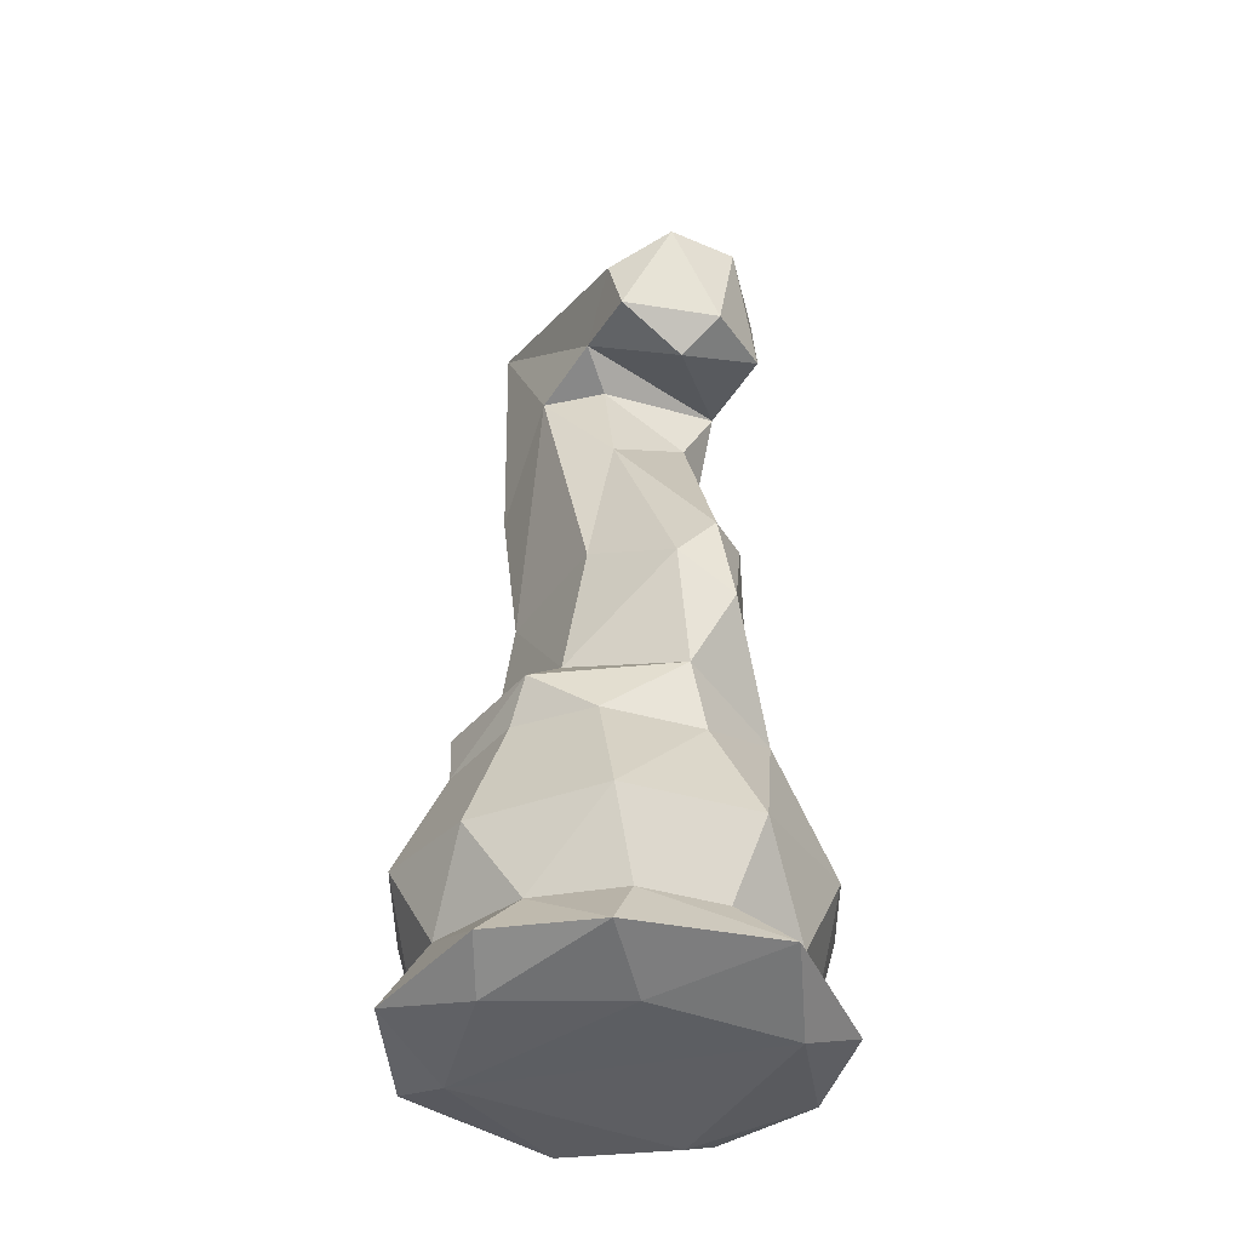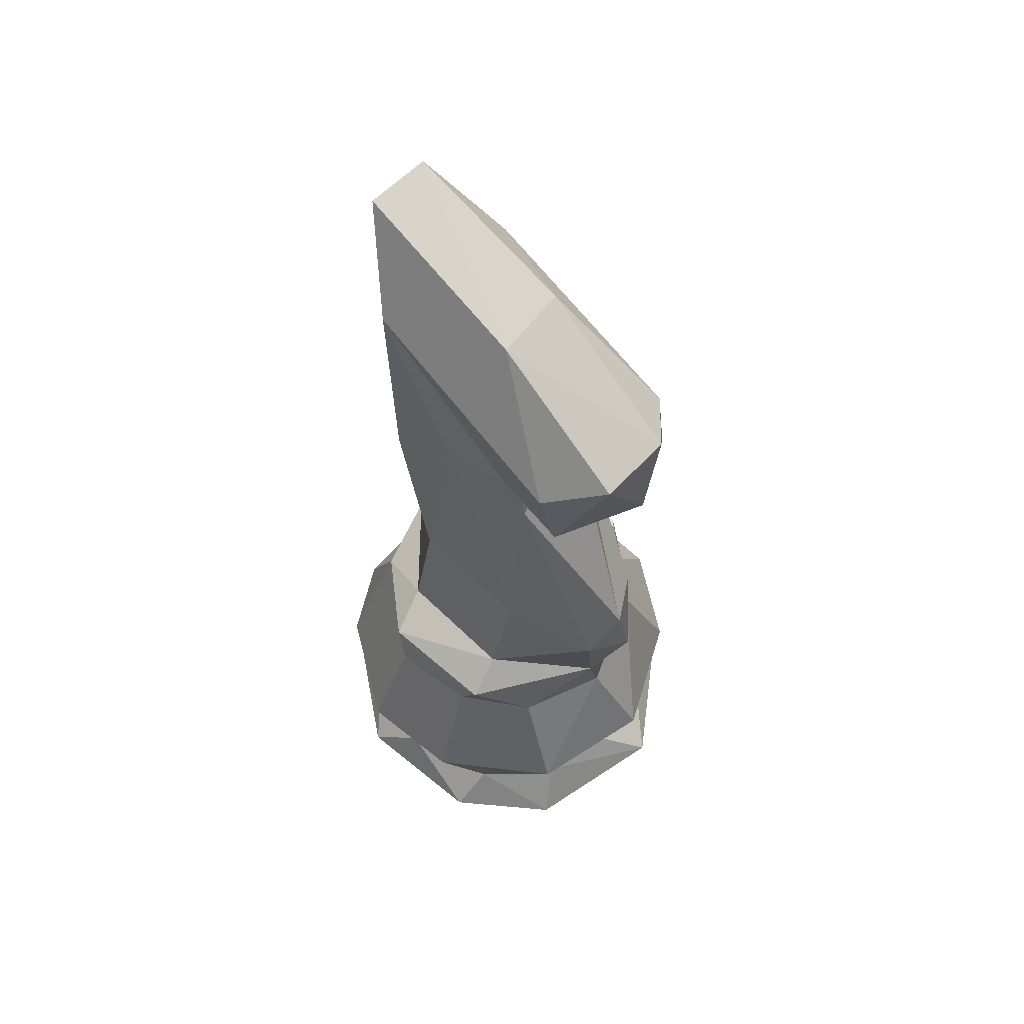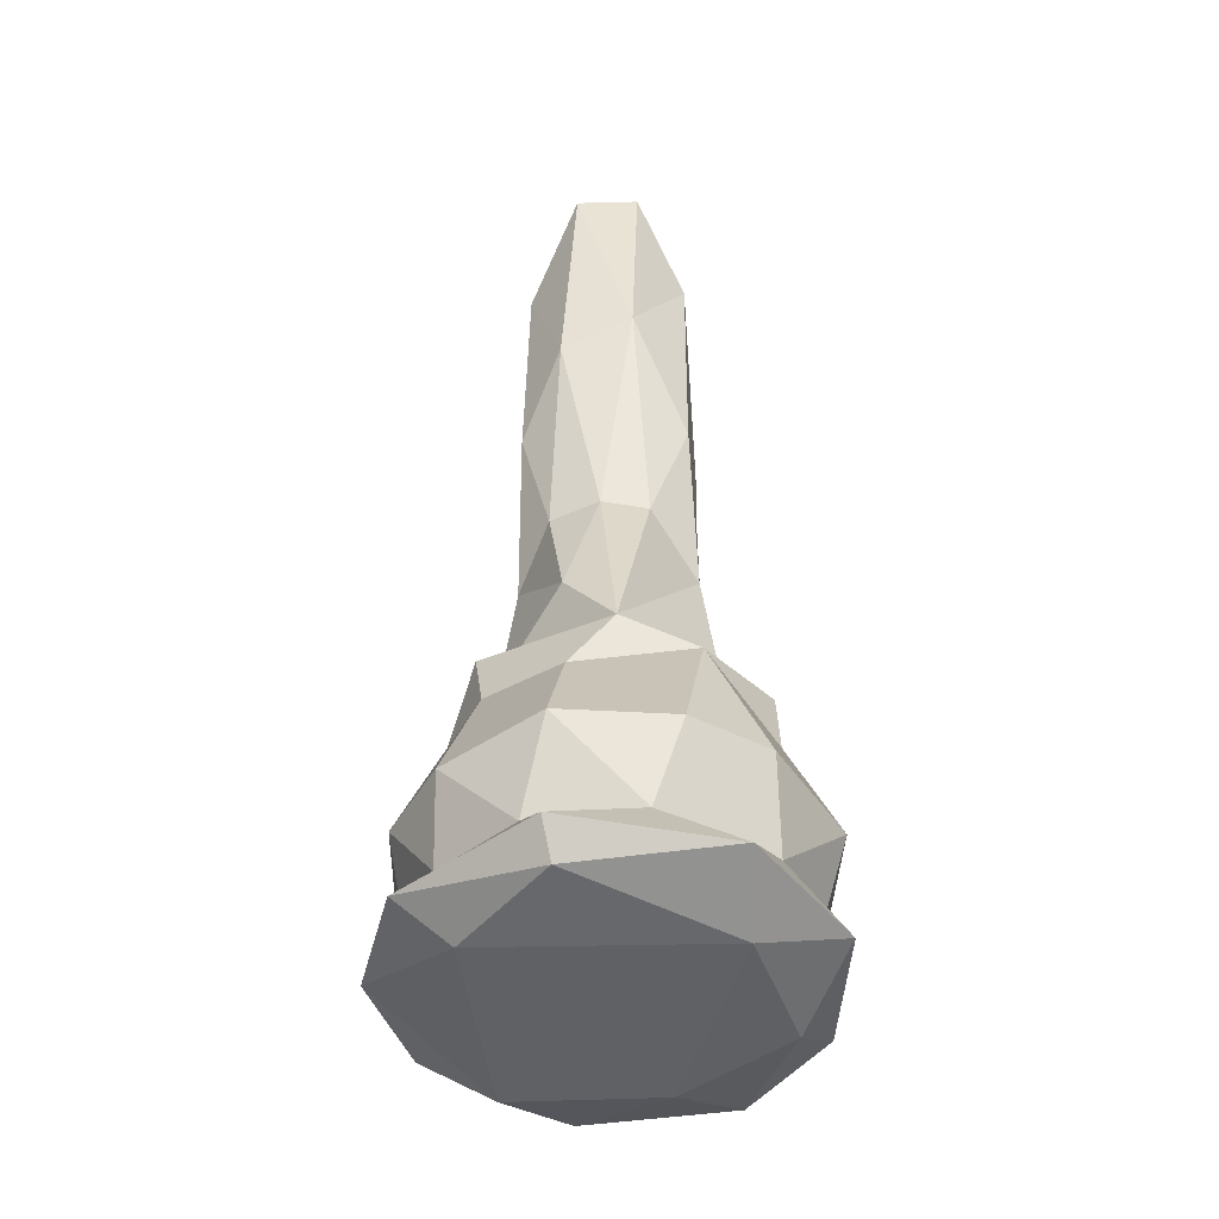
<metadata>
{"format":"obj","ext":"obj","renderer":"f3d","projection":"perspective","resolution":1024,"background":"white","views":[{"elev":-38.8,"azim":-29.3,"up":"+Y"},{"elev":62.2,"azim":-43.3,"up":"+Y"},{"elev":-46.6,"azim":-176.3,"up":"+Y"}]}
</metadata>
<code>
o Knight
v 0.5142 1.087 0.1001
v 0.3083 1.192 0.2837
v 0.3065 1.03 0.3973
v 0.3895 1.092 -0.3737
v 0.3367 1.177 -0.1985
v 0.5142 1.087 0.1001
v 0.5142 1.087 0.1001
v 0.3367 1.177 -0.1985
v 0.3083 1.192 0.2837
v 0.3895 1.092 -0.3737
v -0.05631 1.122 -0.519
v 0.3367 1.177 -0.1985
v -0.5303 1.096 -0.1392
v -0.3617 1.173 -0.1987
v -0.3152 1.044 -0.4345
v -0.351 1.19 0.2574
v -0.5303 1.096 -0.1392
v -0.4884 1.088 0.2914
v -0.3617 1.173 -0.1987
v -0.05631 1.122 -0.519
v -0.3152 1.044 -0.4345
v -0.351 1.19 0.2574
v -0.4884 1.088 0.2914
v -0.06539 1.126 0.5464
v -0.351 1.19 0.2574
v -0.3617 1.173 -0.1987
v -0.5303 1.096 -0.1392
v 0.328 0.2653 0.4937
v 0.01595 0.2659 0.6014
v 0.1558 0.1288 0.7217
v 0.0894 0.5422 0.6958
v 0.01595 0.2659 0.6014
v 0.328 0.2653 0.4937
v 0.3065 1.03 0.3973
v -0.003115 0.9026 0.5356
v 0.0894 0.5422 0.6958
v 0.6062 0.1275 0.3545
v 0.1558 0.1288 0.7217
v 0.3605 0.01902 0.4174
v 0.4811 0.5499 0.4749
v 0.0894 0.5422 0.6958
v 0.328 0.2653 0.4937
v 0.5998 0.2728 0.1105
v 0.328 0.2653 0.4937
v 0.6062 0.1275 0.3545
v 0.6703 0.5649 0.1547
v 0.4811 0.5499 0.4749
v 0.5998 0.2728 0.1105
v 0.4775 0.9055 0.2043
v 0.4811 0.5499 0.4749
v 0.6703 0.5649 0.1547
v 0.5142 1.087 0.1001
v 0.3065 1.03 0.3973
v 0.4775 0.9055 0.2043
v 0.5119 0.9197 -0.1143
v 0.4775 0.9055 0.2043
v 0.6703 0.5649 0.1547
v 0.585 0.1185 -0.4399
v 0.5998 0.2728 0.1105
v 0.7145 0.1143 -0.04734
v 0.6379 0.5282 -0.2399
v 0.5998 0.2728 0.1105
v 0.4763 0.2704 -0.3563
v 0.6379 0.5282 -0.2399
v 0.4666 0.5288 -0.5042
v 0.3652 0.9271 -0.3742
v 0.5119 0.9197 -0.1143
v 0.1141 0.04915 -0.6273
v 0.408 0.01982 -0.3258
v -0.415 0.00969 -0.3049
v 0.1375 0.1547 -0.7216
v 0.585 0.1185 -0.4399
v 0.1141 0.04915 -0.6273
v 0.2149 0.2675 -0.5594
v 0.4763 0.2704 -0.3563
v 0.1375 0.1547 -0.7216
v 0.1329 0.5617 -0.6977
v 0.4666 0.5288 -0.5042
v 0.2149 0.2675 -0.5594
v 0.3652 0.9271 -0.3742
v 0.4666 0.5288 -0.5042
v 0.1329 0.5617 -0.6977
v 0.09704 0.9076 -0.535
v 0.3895 1.092 -0.3737
v 0.3652 0.9271 -0.3742
v 0.09704 0.9076 -0.535
v -0.1551 0.2653 -0.5947
v 0.2149 0.2675 -0.5594
v 0.1375 0.1547 -0.7216
v -0.1551 0.2653 -0.5947
v 0.1329 0.5617 -0.6977
v 0.2149 0.2675 -0.5594
v -0.4287 0.1145 -0.6057
v 0.1141 0.04915 -0.6273
v -0.415 0.00969 -0.3049
v -0.1551 0.2653 -0.5947
v 0.1375 0.1547 -0.7216
v -0.4287 0.1145 -0.6057
v 0.1329 0.5617 -0.6977
v -0.2589 0.5515 -0.6582
v -0.3152 1.044 -0.4345
v 0.09704 0.9076 -0.535
v -0.5093 0.5485 -0.4947
v -0.2589 0.5515 -0.6582
v -0.1551 0.2653 -0.5947
v -0.5109 0.2665 -0.3456
v -0.2589 0.5515 -0.6582
v -0.5093 0.5485 -0.4947
v -0.3152 1.044 -0.4345
v -0.7058 0.1225 -0.1659
v -0.4287 0.1145 -0.6057
v -0.415 0.00969 -0.3049
v -0.5109 0.2665 -0.3456
v -0.4287 0.1145 -0.6057
v -0.7058 0.1225 -0.1659
v -0.7146 0.5481 -0.1174
v -0.5093 0.5485 -0.4947
v -0.5109 0.2665 -0.3456
v -0.3152 1.044 -0.4345
v -0.5093 0.5485 -0.4947
v -0.7146 0.5481 -0.1174
v -0.5421 0.9269 -0.09834
v -0.5303 1.096 -0.1392
v -0.3152 1.044 -0.4345
v -0.5421 0.9269 -0.09834
v -0.5449 0.02778 0.1656
v -0.415 0.00969 -0.3049
v -0.1676 0.01075 0.4139
v -0.7058 0.1225 -0.1659
v -0.415 0.00969 -0.3049
v -0.5449 0.02778 0.1656
v -0.6463 0.1345 0.3357
v -0.7058 0.1225 -0.1659
v -0.5449 0.02778 0.1656
v -0.5038 0.2694 0.3488
v -0.6165 0.2748 0.004645
v -0.6463 0.1345 0.3357
v -0.6598 0.528 0.2543
v -0.6165 0.2748 0.004645
v -0.5038 0.2694 0.3488
v -0.7146 0.5481 -0.1174
v -0.6598 0.528 0.2543
v -0.496 0.9422 0.2085
v -0.5421 0.9269 -0.09834
v -0.4884 1.088 0.2914
v -0.5421 0.9269 -0.09834
v -0.496 0.9422 0.2085
v -0.3739 0.1003 0.6263
v -0.5449 0.02778 0.1656
v -0.1676 0.01075 0.4139
v -0.3661 0.5482 0.6178
v -0.6598 0.528 0.2543
v -0.5038 0.2694 0.3488
v -0.3211 0.9345 0.4426
v -0.496 0.9422 0.2085
v -0.6598 0.528 0.2543
v -0.3661 0.5482 0.6178
v -0.4884 1.088 0.2914
v -0.496 0.9422 0.2085
v -0.3211 0.9345 0.4426
v -0.2633 0.2772 0.5445
v -0.5038 0.2694 0.3488
v -0.3739 0.1003 0.6263
v 0.1558 0.1288 0.7217
v -0.3739 0.1003 0.6263
v -0.1676 0.01075 0.4139
v 0.1558 0.1288 0.7217
v -0.2633 0.2772 0.5445
v -0.3739 0.1003 0.6263
v -0.2633 0.2772 0.5445
v 0.01595 0.2659 0.6014
v 0.0894 0.5422 0.6958
v -0.3661 0.5482 0.6178
v 0.0894 0.5422 0.6958
v -0.003115 0.9026 0.5356
v -0.3661 0.5482 0.6178
v -0.06539 1.126 0.5464
v -0.3211 0.9345 0.4426
v -0.003115 0.9026 0.5356
v -0.2756 2.624 0.2584
v -0.2869 2.598 0.5203
v -0.3102 2.802 0.4659
v -0.3102 2.802 0.4659
v -0.2999 3.042 -0.3238
v -0.2756 2.624 0.2584
v -0.3617 1.173 -0.1987
v -0.351 1.19 0.2574
v -0.3096 1.633 -0.156
v -0.3045 2.548 -0.007556
v -0.3096 1.633 -0.156
v -0.2908 1.638 0.3022
v -0.3096 1.633 -0.156
v -0.3045 2.548 -0.007556
v -0.2938 2.228 -0.3117
v -0.2756 2.624 0.2584
v -0.2999 3.042 -0.3238
v -0.3045 2.548 -0.007556
v -0.2999 3.042 -0.3238
v -0.2938 2.228 -0.3117
v -0.3045 2.548 -0.007556
v -0.3096 1.633 -0.156
v -0.351 1.19 0.2574
v -0.2908 1.638 0.3022
v 0.2821 2.603 0.1671
v 0.2736 2.813 0.4572
v 0.2659 2.592 0.4997
v 0.2736 2.813 0.4572
v 0.2821 2.603 0.1671
v 0.2707 3.027 -0.3226
v 0.3367 1.177 -0.1985
v 0.2947 1.62 -0.1503
v 0.3083 1.192 0.2837
v 0.2839 2.293 0.02919
v 0.3083 1.192 0.2837
v 0.2947 1.62 -0.1503
v 0.2947 1.62 -0.1503
v 0.2859 2.243 -0.2997
v 0.2839 2.293 0.02919
v 0.2707 3.027 -0.3226
v 0.2821 2.603 0.1671
v 0.2839 2.293 0.02919
v 0.2707 3.027 -0.3226
v 0.2839 2.293 0.02919
v 0.2859 2.243 -0.2997
v -0.3045 2.548 -0.007556
v -0.1508 2.54 0.1551
v -0.2756 2.624 0.2584
v -0.2756 2.624 0.2584
v -0.04481 2.475 0.5043
v -0.2869 2.598 0.5203
v -0.2869 2.598 0.5203
v -0.1565 2.904 0.6392
v -0.3102 2.802 0.4659
v -0.1377 3.178 0.1191
v -0.1389 3.361 -0.5293
v -0.2999 3.042 -0.3238
v -0.1143 2.678 -0.4916
v -0.2999 3.042 -0.3238
v -0.1389 3.361 -0.5293
v -0.2999 3.042 -0.3238
v -0.1143 2.678 -0.4916
v -0.2938 2.228 -0.3117
v -0.2938 2.228 -0.3117
v -0.1143 2.678 -0.4916
v -0.1577 1.804 -0.3465
v -0.2938 2.228 -0.3117
v -0.1577 1.804 -0.3465
v -0.3096 1.633 -0.156
v -0.3617 1.173 -0.1987
v -0.3096 1.633 -0.156
v -0.05631 1.122 -0.519
v -0.351 1.19 0.2574
v -0.06539 1.126 0.5464
v -0.1354 1.505 0.5964
v -0.351 1.19 0.2574
v -0.1354 1.505 0.5964
v -0.2908 1.638 0.3022
v -0.1354 1.505 0.5964
v -0.1588 2.209 0.2354
v -0.2908 1.638 0.3022
v -0.1588 2.209 0.2354
v -0.1508 2.54 0.1551
v -0.3045 2.548 -0.007556
v -0.2908 1.638 0.3022
v -0.1588 2.209 0.2354
v -0.3045 2.548 -0.007556
v -0.1143 2.678 -0.4916
v -0.1389 3.361 -0.5293
v 0.08694 3.377 -0.527
v 0.005089 1.806 -0.3872
v -0.05631 1.122 -0.519
v -0.1577 1.804 -0.3465
v -0.06539 1.126 0.5464
v 0.05101 1.371 0.6368
v -0.1354 1.505 0.5964
v -0.1354 1.505 0.5964
v -0.005974 1.646 0.6258
v -0.1588 2.209 0.2354
v -0.1588 2.209 0.2354
v 0.1577 2.392 0.1691
v -0.1508 2.54 0.1551
v 0.2821 2.603 0.1671
v -0.2756 2.624 0.2584
v -0.1508 2.54 0.1551
v -0.1565 2.904 0.6392
v 0.09778 2.921 0.6294
v -0.1377 3.178 0.1191
v -0.1377 3.178 0.1191
v 0.08694 3.377 -0.527
v -0.1389 3.361 -0.5293
v -0.1143 2.678 -0.4916
v 0.08694 3.377 -0.527
v 0.1424 2.554 -0.4635
v 0.005089 1.806 -0.3872
v 0.1802 1.794 -0.3211
v 0.1207 1.368 -0.4359
v -0.05631 1.122 -0.519
v 0.005089 1.806 -0.3872
v 0.1207 1.368 -0.4359
v 0.05101 1.371 0.6368
v 0.145 1.661 0.5196
v -0.005974 1.646 0.6258
v -0.04481 2.475 0.5043
v -0.2756 2.624 0.2584
v 0.2821 2.603 0.1671
v -0.06539 1.126 0.5464
v 0.3065 1.03 0.3973
v 0.05101 1.371 0.6368
v -0.1565 2.904 0.6392
v 0.03088 2.583 0.6364
v 0.09778 2.921 0.6294
v 0.1257 3.186 0.07763
v 0.08694 3.377 -0.527
v -0.1377 3.178 0.1191
v 0.2821 2.603 0.1671
v 0.2659 2.592 0.4997
v -0.04481 2.475 0.5043
v 0.2736 2.813 0.4572
v 0.09778 2.921 0.6294
v 0.2659 2.592 0.4997
v 0.2736 2.813 0.4572
v 0.1257 3.186 0.07763
v 0.09778 2.921 0.6294
v 0.2707 3.027 -0.3226
v 0.1257 3.186 0.07763
v 0.2736 2.813 0.4572
v 0.2947 1.62 -0.1503
v 0.1802 1.794 -0.3211
v 0.2859 2.243 -0.2997
v 0.2707 3.027 -0.3226
v 0.1424 2.554 -0.4635
v 0.08694 3.377 -0.527
v 0.1802 1.794 -0.3211
v 0.005089 1.806 -0.3872
v 0.1424 2.554 -0.4635
v 0.1207 1.368 -0.4359
v 0.3367 1.177 -0.1985
v -0.05631 1.122 -0.519
v 0.3083 1.192 0.2837
v 0.05101 1.371 0.6368
v 0.3065 1.03 0.3973
v 0.2839 2.293 0.02919
v 0.145 1.661 0.5196
v 0.3083 1.192 0.2837
v 0.1577 2.392 0.1691
v 0.2839 2.293 0.02919
v 0.2821 2.603 0.1671
v -0.005974 1.646 0.6258
v 0.2839 2.293 0.02919
v 0.1577 2.392 0.1691
v 0.145 1.661 0.5196
v 0.2839 2.293 0.02919
v -0.005974 1.646 0.6258
v 0.3605 0.01902 0.4174
v 0.1558 0.1288 0.7217
v -0.1676 0.01075 0.4139
v 0.6062 0.1275 0.3545
v 0.328 0.2653 0.4937
v 0.1558 0.1288 0.7217
v 0.4811 0.5499 0.4749
v 0.3065 1.03 0.3973
v 0.0894 0.5422 0.6958
v 0.5998 0.2728 0.1105
v 0.4811 0.5499 0.4749
v 0.328 0.2653 0.4937
v 0.4775 0.9055 0.2043
v 0.3065 1.03 0.3973
v 0.4811 0.5499 0.4749
v 0.7145 0.1143 -0.04734
v 0.6062 0.1275 0.3545
v 0.3605 0.01902 0.4174
v 0.7145 0.1143 -0.04734
v 0.5998 0.2728 0.1105
v 0.6062 0.1275 0.3545
v 0.5119 0.9197 -0.1143
v 0.5142 1.087 0.1001
v 0.4775 0.9055 0.2043
v 0.408 0.01982 -0.3258
v 0.7145 0.1143 -0.04734
v 0.3605 0.01902 0.4174
v 0.6379 0.5282 -0.2399
v 0.6703 0.5649 0.1547
v 0.5998 0.2728 0.1105
v 0.6379 0.5282 -0.2399
v 0.5119 0.9197 -0.1143
v 0.6703 0.5649 0.1547
v 0.3895 1.092 -0.3737
v 0.5142 1.087 0.1001
v 0.5119 0.9197 -0.1143
v -0.415 0.00969 -0.3049
v 0.3605 0.01902 0.4174
v -0.1676 0.01075 0.4139
v 0.585 0.1185 -0.4399
v 0.7145 0.1143 -0.04734
v 0.408 0.01982 -0.3258
v 0.4666 0.5288 -0.5042
v 0.6379 0.5282 -0.2399
v 0.4763 0.2704 -0.3563
v 0.3652 0.9271 -0.3742
v 0.3895 1.092 -0.3737
v 0.5119 0.9197 -0.1143
v -0.415 0.00969 -0.3049
v 0.408 0.01982 -0.3258
v 0.3605 0.01902 0.4174
v 0.1141 0.04915 -0.6273
v 0.585 0.1185 -0.4399
v 0.408 0.01982 -0.3258
v 0.1375 0.1547 -0.7216
v 0.4763 0.2704 -0.3563
v 0.585 0.1185 -0.4399
v 0.2149 0.2675 -0.5594
v 0.4666 0.5288 -0.5042
v 0.4763 0.2704 -0.3563
v -0.05631 1.122 -0.519
v 0.3895 1.092 -0.3737
v 0.09704 0.9076 -0.535
v -0.4287 0.1145 -0.6057
v 0.1375 0.1547 -0.7216
v 0.1141 0.04915 -0.6273
v -0.2589 0.5515 -0.6582
v 0.1329 0.5617 -0.6977
v -0.1551 0.2653 -0.5947
v -0.3152 1.044 -0.4345
v -0.05631 1.122 -0.519
v 0.09704 0.9076 -0.535
v -0.5109 0.2665 -0.3456
v -0.1551 0.2653 -0.5947
v -0.4287 0.1145 -0.6057
v -0.6165 0.2748 0.004645
v -0.5109 0.2665 -0.3456
v -0.7058 0.1225 -0.1659
v -0.6165 0.2748 0.004645
v -0.7146 0.5481 -0.1174
v -0.5109 0.2665 -0.3456
v -0.6463 0.1345 0.3357
v -0.6165 0.2748 0.004645
v -0.7058 0.1225 -0.1659
v -0.6598 0.528 0.2543
v -0.7146 0.5481 -0.1174
v -0.6165 0.2748 0.004645
v -0.4884 1.088 0.2914
v -0.5303 1.096 -0.1392
v -0.5421 0.9269 -0.09834
v -0.3739 0.1003 0.6263
v -0.6463 0.1345 0.3357
v -0.5449 0.02778 0.1656
v -0.3739 0.1003 0.6263
v -0.5038 0.2694 0.3488
v -0.6463 0.1345 0.3357
v -0.2633 0.2772 0.5445
v -0.3661 0.5482 0.6178
v -0.5038 0.2694 0.3488
v -0.06539 1.126 0.5464
v -0.4884 1.088 0.2914
v -0.3211 0.9345 0.4426
v -0.2869 2.598 0.5203
v -0.04481 2.475 0.5043
v 0.03088 2.583 0.6364
v -0.2869 2.598 0.5203
v 0.03088 2.583 0.6364
v -0.1565 2.904 0.6392
v -0.1565 2.904 0.6392
v -0.1377 3.178 0.1191
v -0.3102 2.802 0.4659
v -0.2999 3.042 -0.3238
v -0.3102 2.802 0.4659
v -0.1377 3.178 0.1191
v -0.3096 1.633 -0.156
v -0.1577 1.804 -0.3465
v -0.05631 1.122 -0.519
v -0.1577 1.804 -0.3465
v -0.1143 2.678 -0.4916
v 0.005089 1.806 -0.3872
v -0.1354 1.505 0.5964
v 0.05101 1.371 0.6368
v -0.005974 1.646 0.6258
v -0.1588 2.209 0.2354
v -0.005974 1.646 0.6258
v 0.1577 2.392 0.1691
v -0.1377 3.178 0.1191
v 0.09778 2.921 0.6294
v 0.1257 3.186 0.07763
v -0.1143 2.678 -0.4916
v 0.1424 2.554 -0.4635
v 0.005089 1.806 -0.3872
v 0.1577 2.392 0.1691
v 0.2821 2.603 0.1671
v -0.1508 2.54 0.1551
v -0.04481 2.475 0.5043
v 0.2659 2.592 0.4997
v 0.03088 2.583 0.6364
v 0.03088 2.583 0.6364
v 0.2659 2.592 0.4997
v 0.09778 2.921 0.6294
v 0.1257 3.186 0.07763
v 0.2707 3.027 -0.3226
v 0.08694 3.377 -0.527
v 0.1424 2.554 -0.4635
v 0.2707 3.027 -0.3226
v 0.2859 2.243 -0.2997
v 0.2859 2.243 -0.2997
v 0.1802 1.794 -0.3211
v 0.1424 2.554 -0.4635
v 0.2947 1.62 -0.1503
v 0.1207 1.368 -0.4359
v 0.1802 1.794 -0.3211
v 0.1207 1.368 -0.4359
v 0.2947 1.62 -0.1503
v 0.3367 1.177 -0.1985
v 0.3083 1.192 0.2837
v 0.145 1.661 0.5196
v 0.05101 1.371 0.6368
v -0.003115 0.9026 0.5356
v 0.3065 1.03 0.3973
v -0.06539 1.126 0.5464
v 0.585 0.1185 -0.4399
v 0.4763 0.2704 -0.3563
v 0.5998 0.2728 0.1105
v 0.1558 0.1288 0.7217
v 0.01595 0.2659 0.6014
v -0.2633 0.2772 0.5445
v -0.3661 0.5482 0.6178
v -0.003115 0.9026 0.5356
v -0.3211 0.9345 0.4426
f 1 2 3
f 4 5 6
f 7 8 9
f 10 11 12
f 13 14 15
f 16 17 18
f 19 20 21
f 22 23 24
f 25 26 27
f 28 29 30
f 31 32 33
f 34 35 36
f 37 38 39
f 40 41 42
f 43 44 45
f 46 47 48
f 49 50 51
f 52 53 54
f 55 56 57
f 58 59 60
f 61 62 63
f 64 65 66 67
f 68 69 70
f 71 72 73
f 74 75 76
f 77 78 79
f 80 81 82 83
f 84 85 86
f 87 88 89
f 90 91 92
f 93 94 95
f 96 97 98
f 99 100 101 102
f 103 104 105 106
f 107 108 109
f 110 111 112
f 113 114 115
f 116 117 118
f 119 120 121 122
f 123 124 125
f 126 127 128
f 129 130 131
f 132 133 134
f 135 136 137
f 138 139 140
f 141 142 143 144
f 145 146 147
f 148 149 150
f 151 152 153
f 154 155 156 157
f 158 159 160
f 161 162 163
f 164 165 166
f 167 168 169
f 170 171 172 173
f 174 175 176
f 177 178 179
f 180 181 182
f 183 184 185
f 186 187 188
f 189 190 191
f 192 193 194
f 195 196 197
f 198 199 200
f 201 202 203
f 204 205 206
f 207 208 209
f 210 211 212
f 213 214 215
f 216 217 218
f 219 220 221
f 222 223 224
f 225 226 227
f 228 229 230
f 231 232 233
f 234 235 236
f 237 238 239
f 240 241 242
f 243 244 245
f 246 247 248
f 249 250 251
f 252 253 254
f 255 256 257
f 258 259 260
f 261 262 263
f 264 265 266
f 267 268 269
f 270 271 272
f 273 274 275
f 276 277 278
f 279 280 281
f 282 283 284
f 285 286 287
f 288 289 290
f 291 292 293
f 294 295 296
f 297 298 299
f 300 301 302
f 303 304 305
f 306 307 308
f 309 310 311
f 312 313 314
f 315 316 317
f 318 319 320
f 321 322 323
f 324 325 326
f 327 328 329
f 330 331 332
f 333 334 335
f 336 337 338
f 339 340 341
f 342 343 344
f 345 346 347
f 348 349 350
f 351 352 353
f 354 355 356
f 357 358 359
f 360 361 362
f 363 364 365
f 366 367 368
f 369 370 371
f 372 373 374
f 375 376 377
f 378 379 380
f 381 382 383
f 384 385 386
f 387 388 389
f 390 391 392
f 393 394 395
f 396 397 398
f 399 400 401
f 402 403 404
f 405 406 407
f 408 409 410
f 411 412 413
f 414 415 416
f 417 418 419
f 420 421 422
f 423 424 425
f 426 427 428
f 429 430 431
f 432 433 434
f 435 436 437
f 438 439 440
f 441 442 443
f 444 445 446
f 447 448 449
f 450 451 452
f 453 454 455
f 456 457 458
f 459 460 461
f 462 463 464
f 465 466 467
f 468 469 470
f 471 472 473
f 474 475 476
f 477 478 479
f 480 481 482
f 483 484 485
f 486 487 488
f 489 490 491
f 492 493 494
f 495 496 497
f 498 499 500
f 501 502 503
f 504 505 506
f 507 508 509
f 510 511 512
f 513 514 515
f 516 517 518
f 519 520 521
f 522 523 524

</code>
